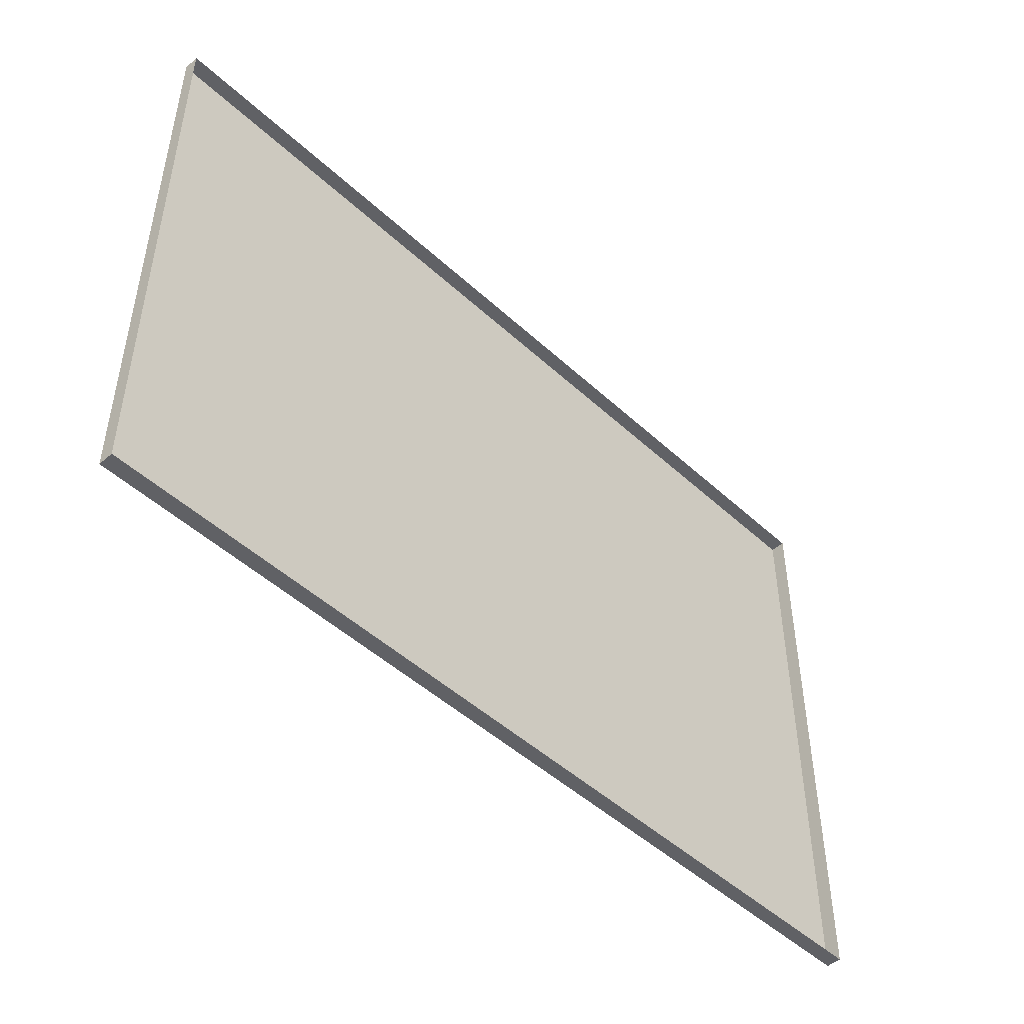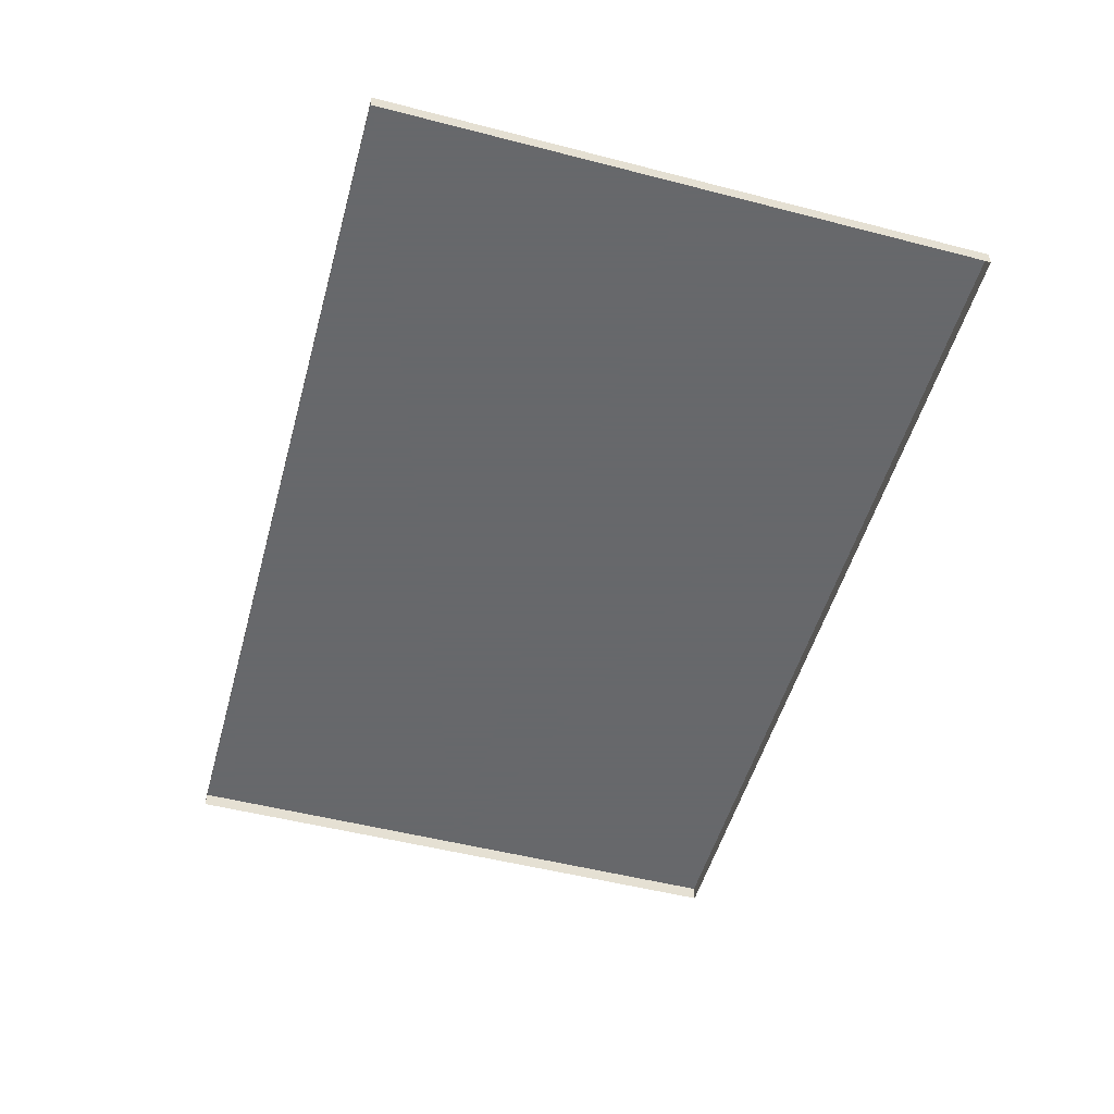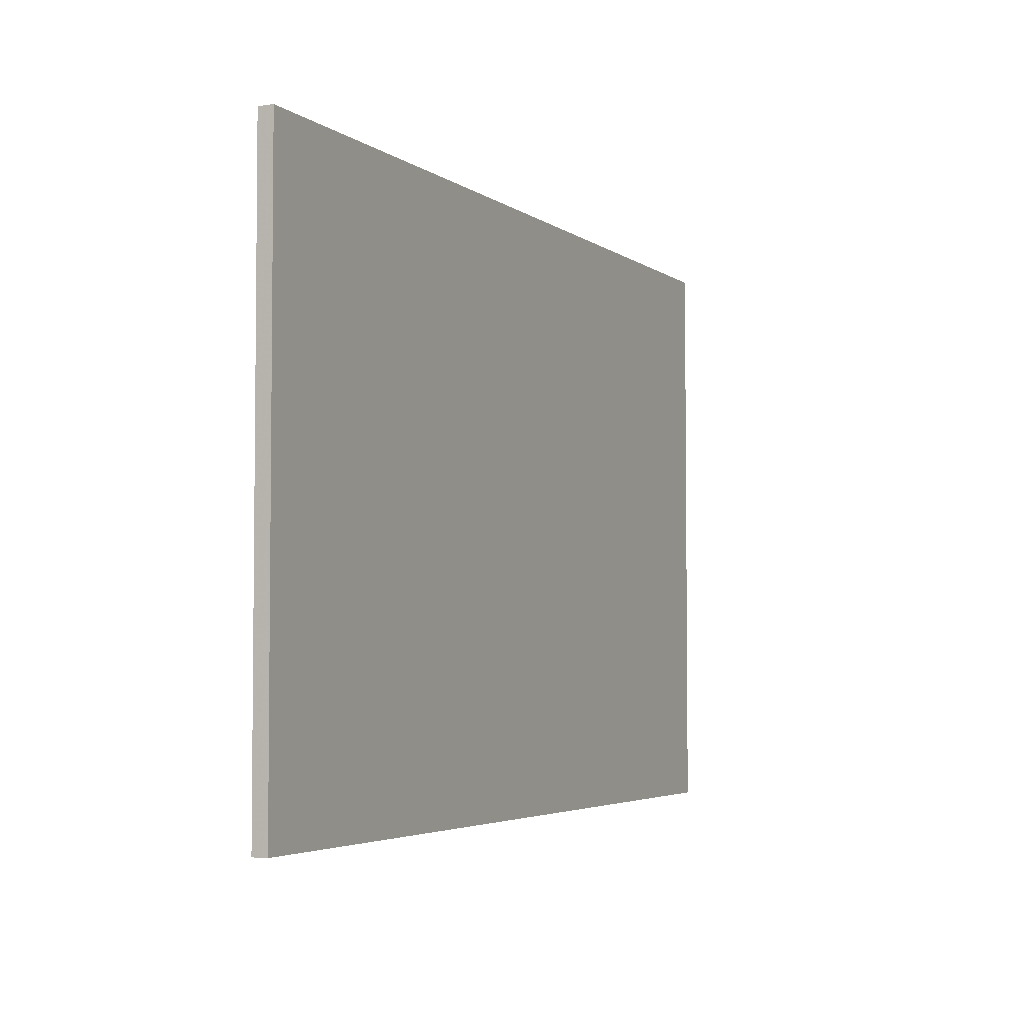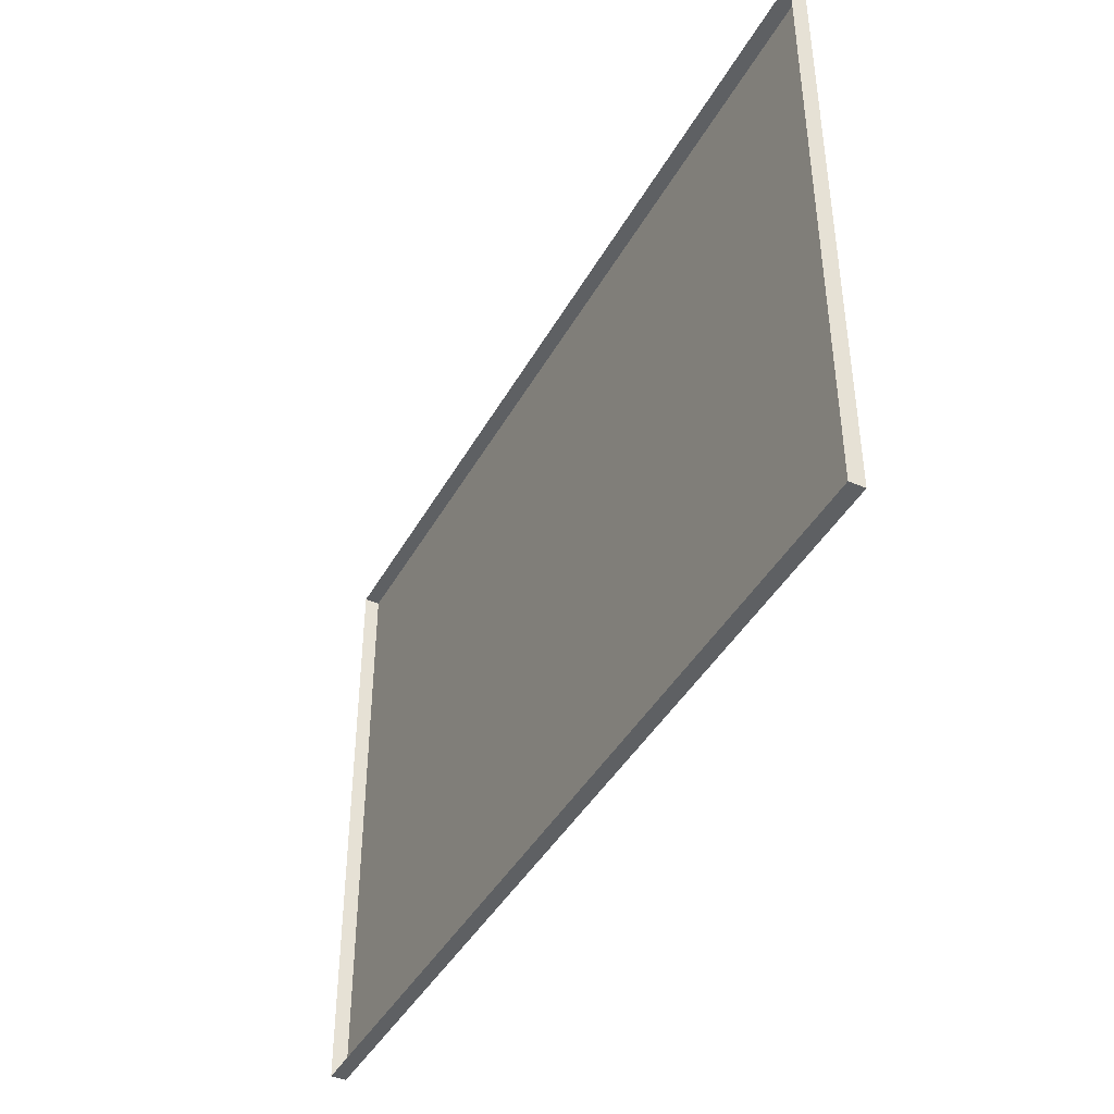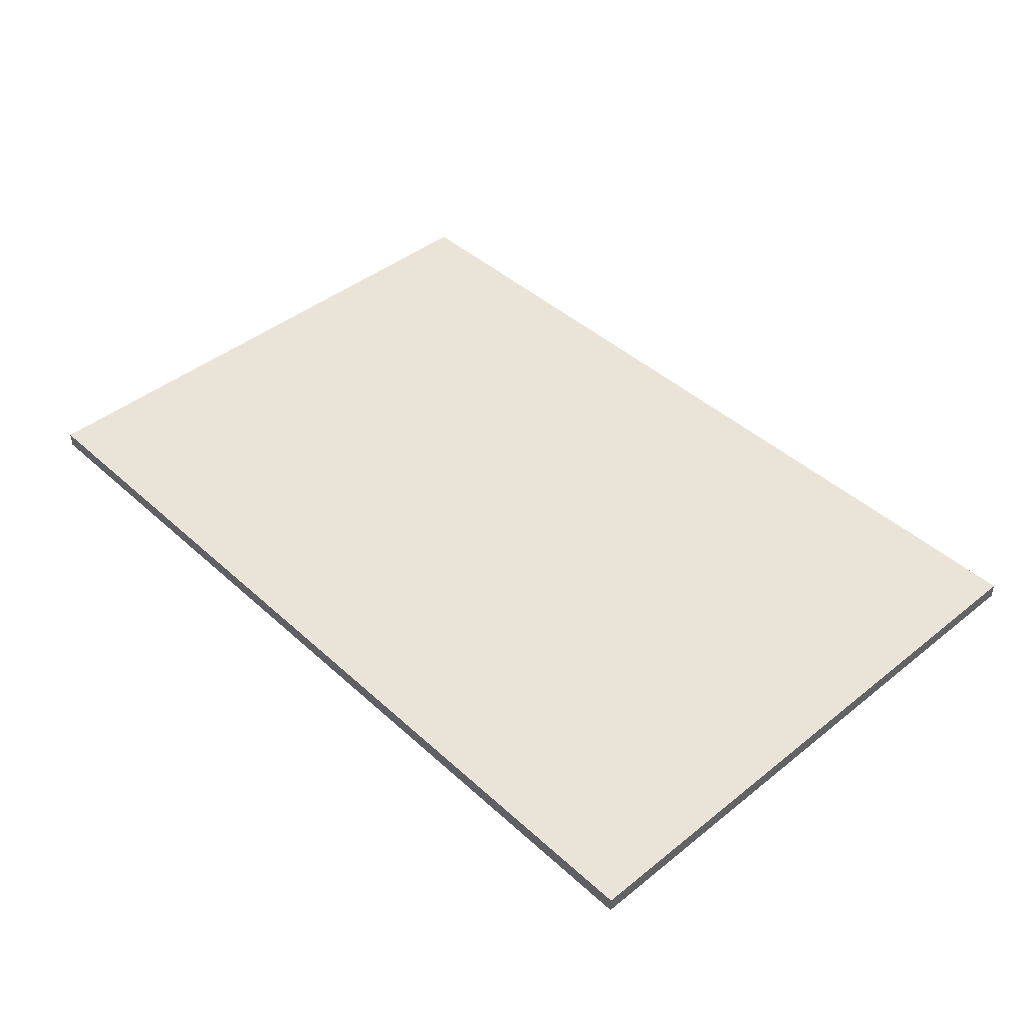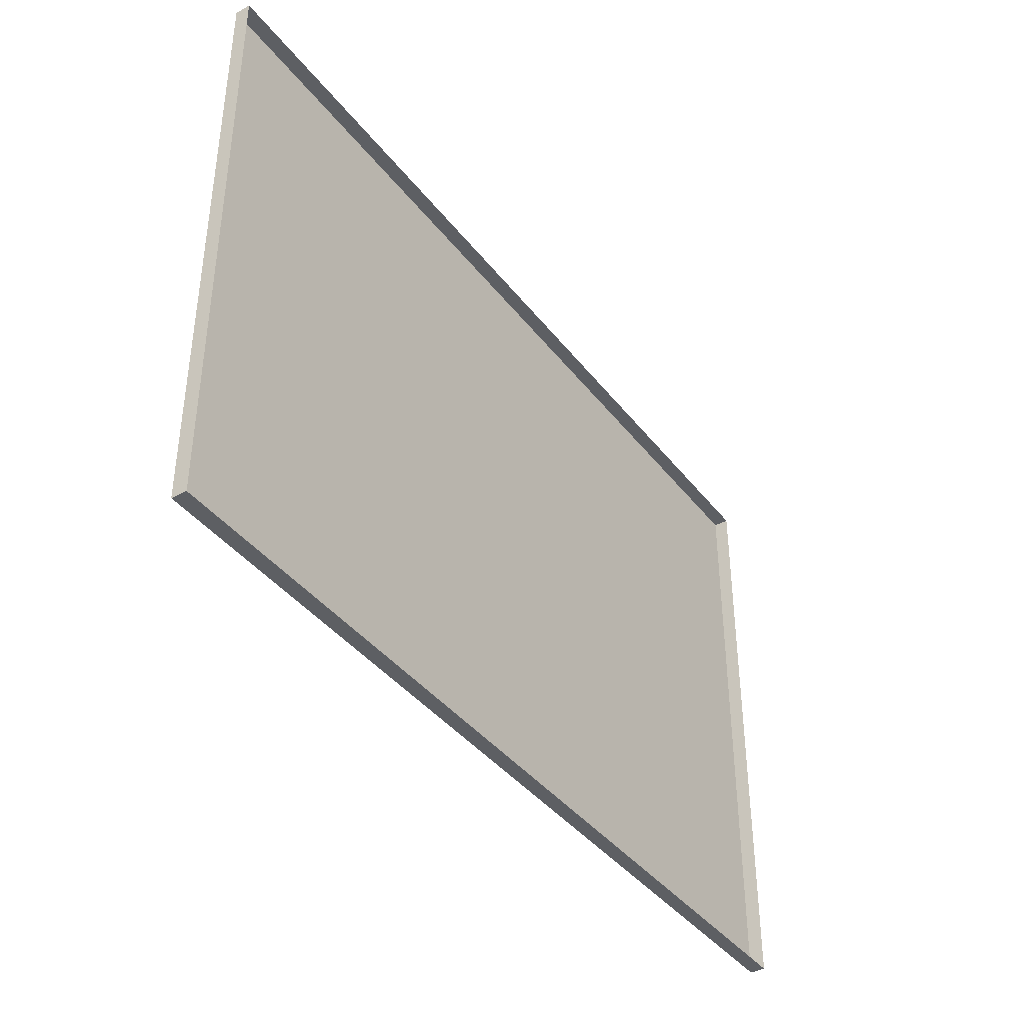
<metadata>
{"format":"obj","ext":"obj","renderer":"f3d","projection":"perspective","resolution":1024,"background":"white","views":[{"elev":-47.9,"azim":134.1,"up":"+Y"},{"elev":-52.3,"azim":-105.5,"up":"+Z"},{"elev":-3.9,"azim":-64.2,"up":"+Y"},{"elev":-42.2,"azim":-117.1,"up":"+Y"},{"elev":43.5,"azim":46.8,"up":"+Z"},{"elev":-40.0,"azim":123.8,"up":"+Y"}]}
</metadata>
<code>
g huodong_fuben_651_pingtai02_dizhuan02ywz
v -511.3 -1e-06 18.3
v -511.3 0 -2.247
v -511.3 -404.9 -2.247
v -511.3 -404.9 18.3
v -511.3 -404.9 -2.247
v 717.2 -404.9 -2.247
v 717.2 -404.9 18.3
v -511.3 -404.9 18.3
v 717.2 -404.9 -2.247
v 717.2 0 -2.247
v 717.2 0 18.3
v 717.2 -404.9 18.3
v 717.2 404.9 -2.247
v -511.3 404.9 -2.247
v -511.3 404.9 18.3
v 717.2 404.9 18.3
v -511.3 404.9 18.3
v -511.3 -1e-06 18.3
v 717.2 0 18.3
v 717.2 404.9 18.3
v -511.3 404.9 18.3
v -511.3 404.9 -2.247
v 717.2 404.9 -2.247
v 717.2 404.9 18.3
v -511.3 -404.9 18.3
v 717.2 -404.9 18.3
f 1 2 3
f 3 4 1
f 5 6 7
f 7 8 5
f 9 10 11
f 11 12 9
f 13 14 15
f 15 16 13
f 17 18 19
f 19 20 17
f 21 22 2
f 2 1 21
f 23 24 11
f 11 10 23
f 25 26 19
f 19 18 25

</code>
